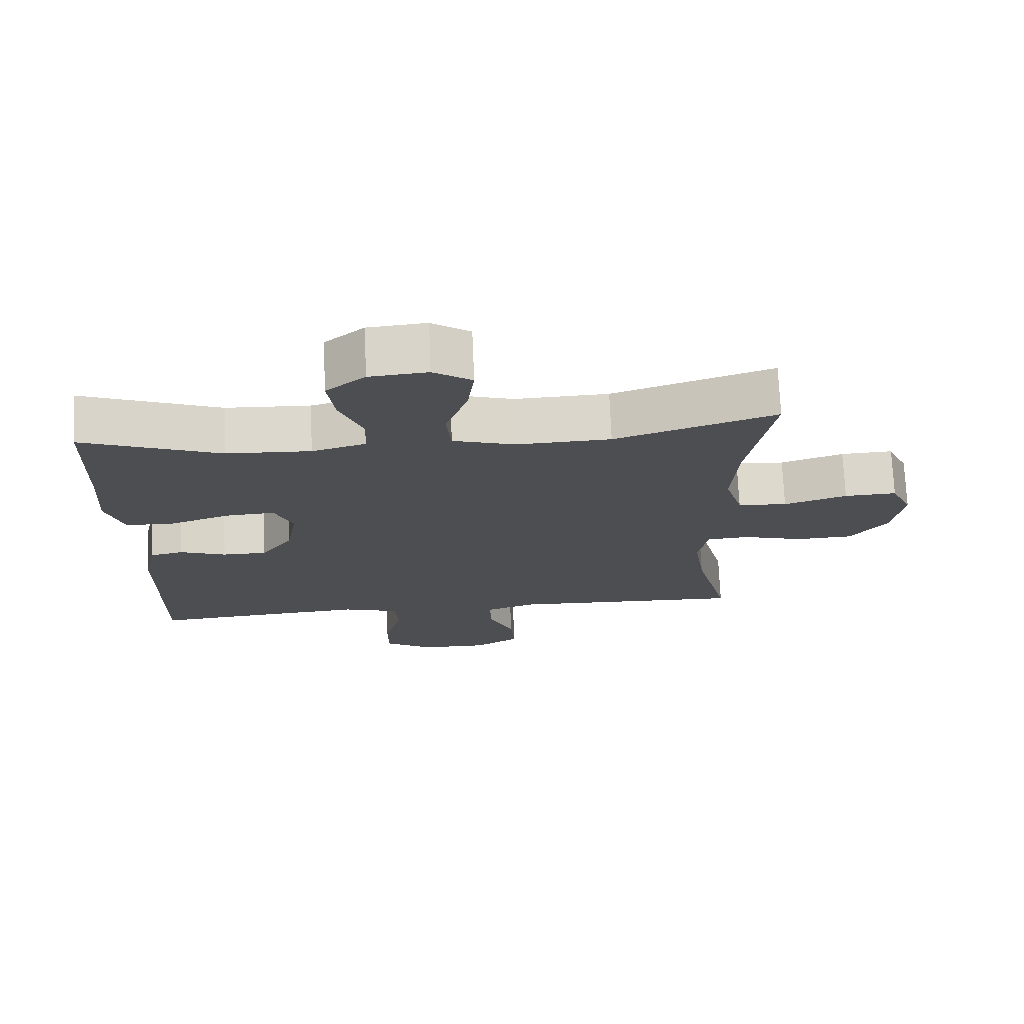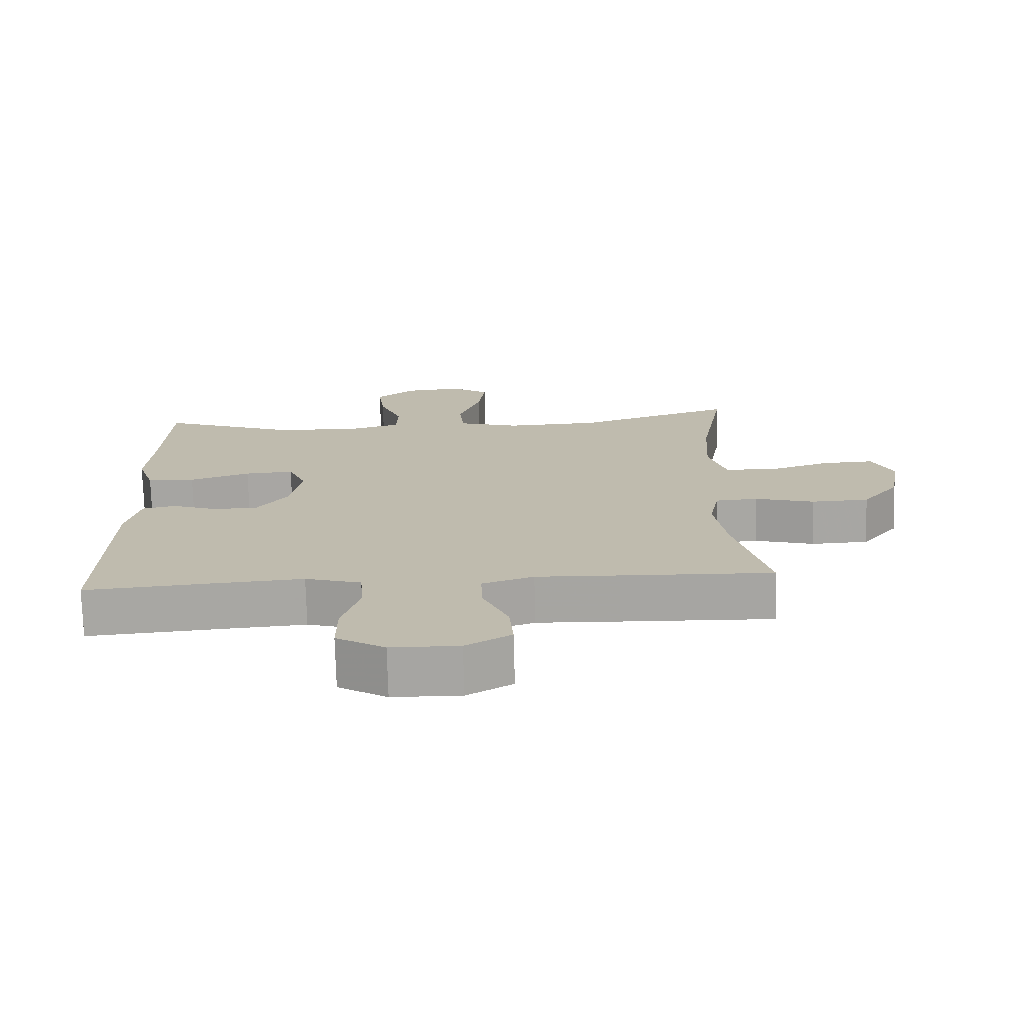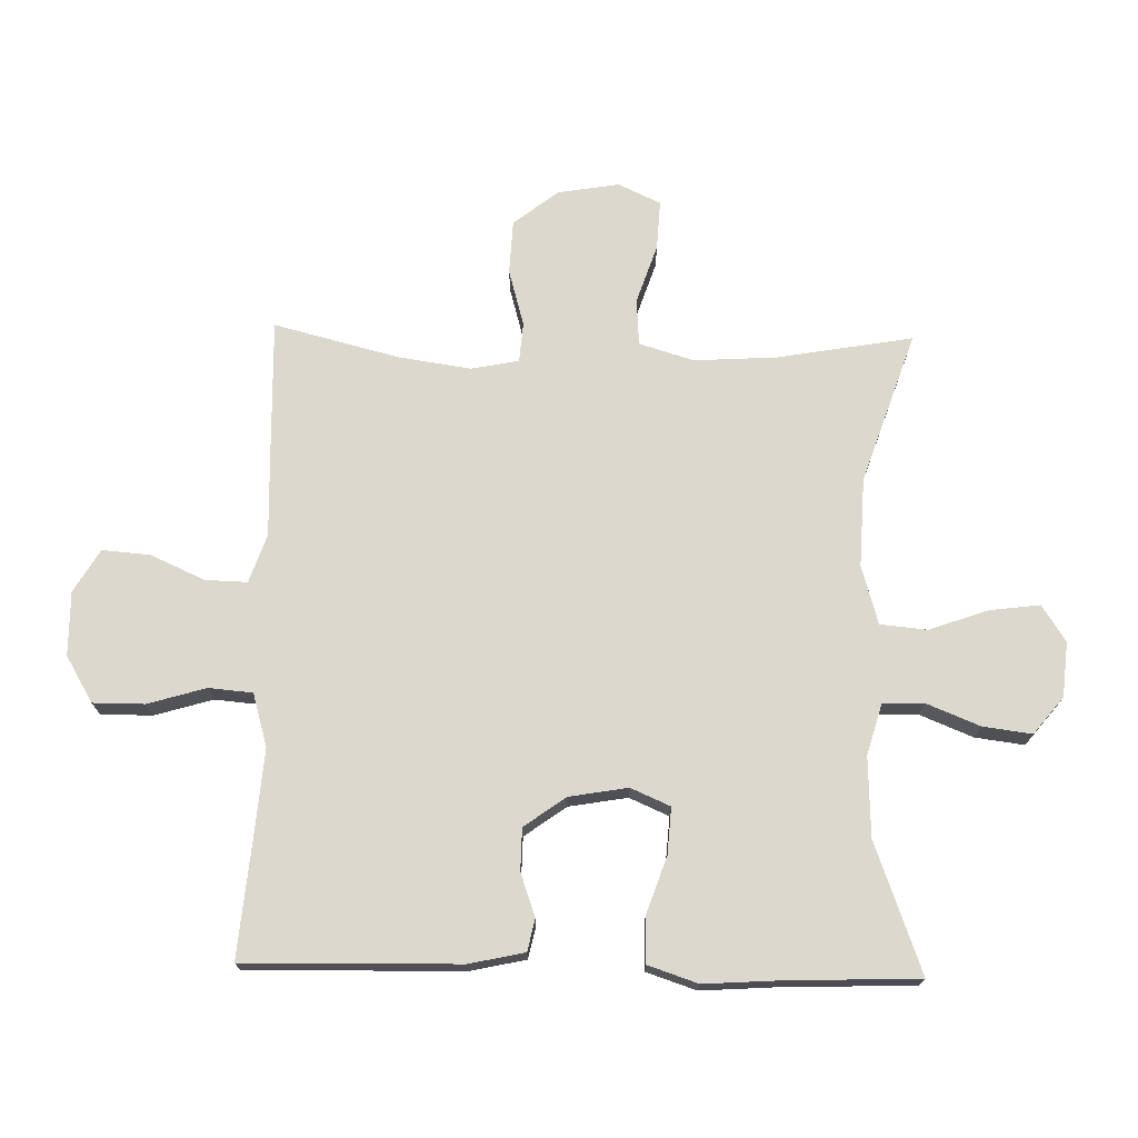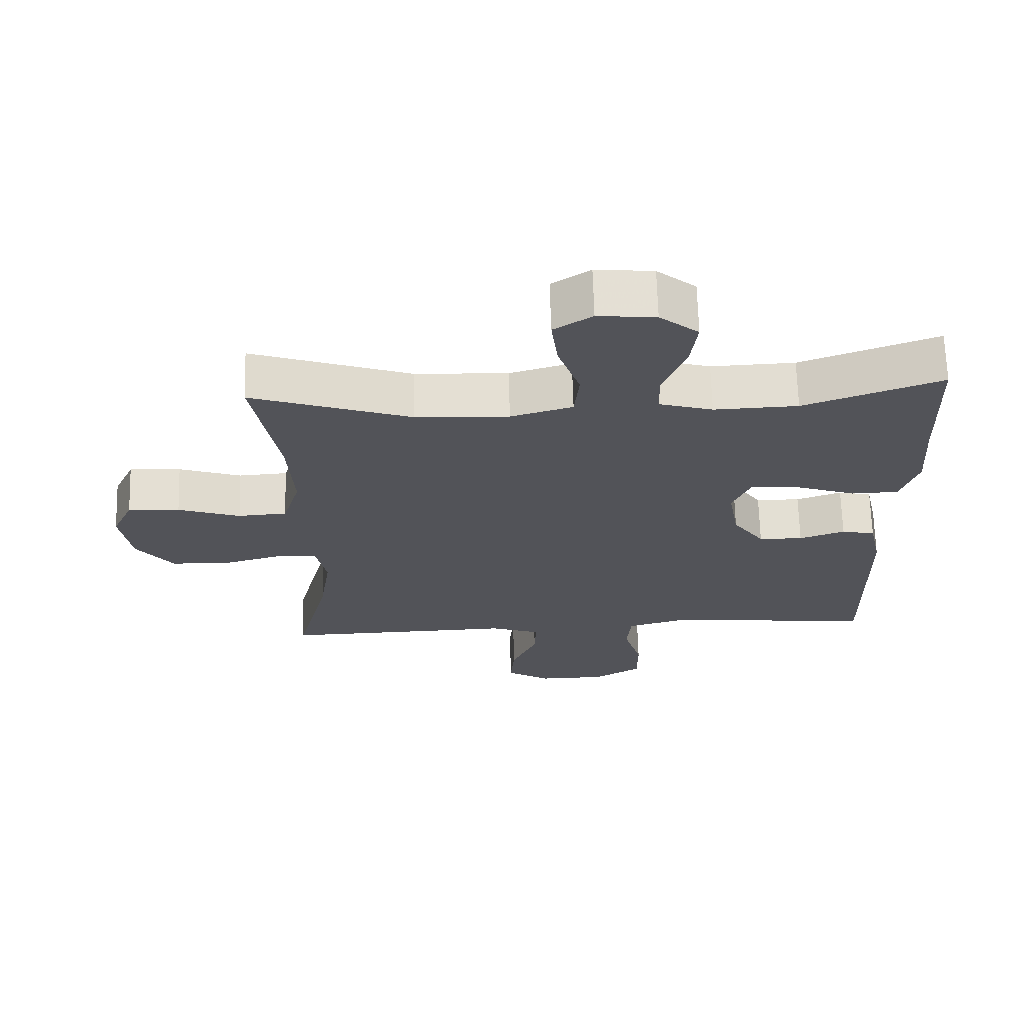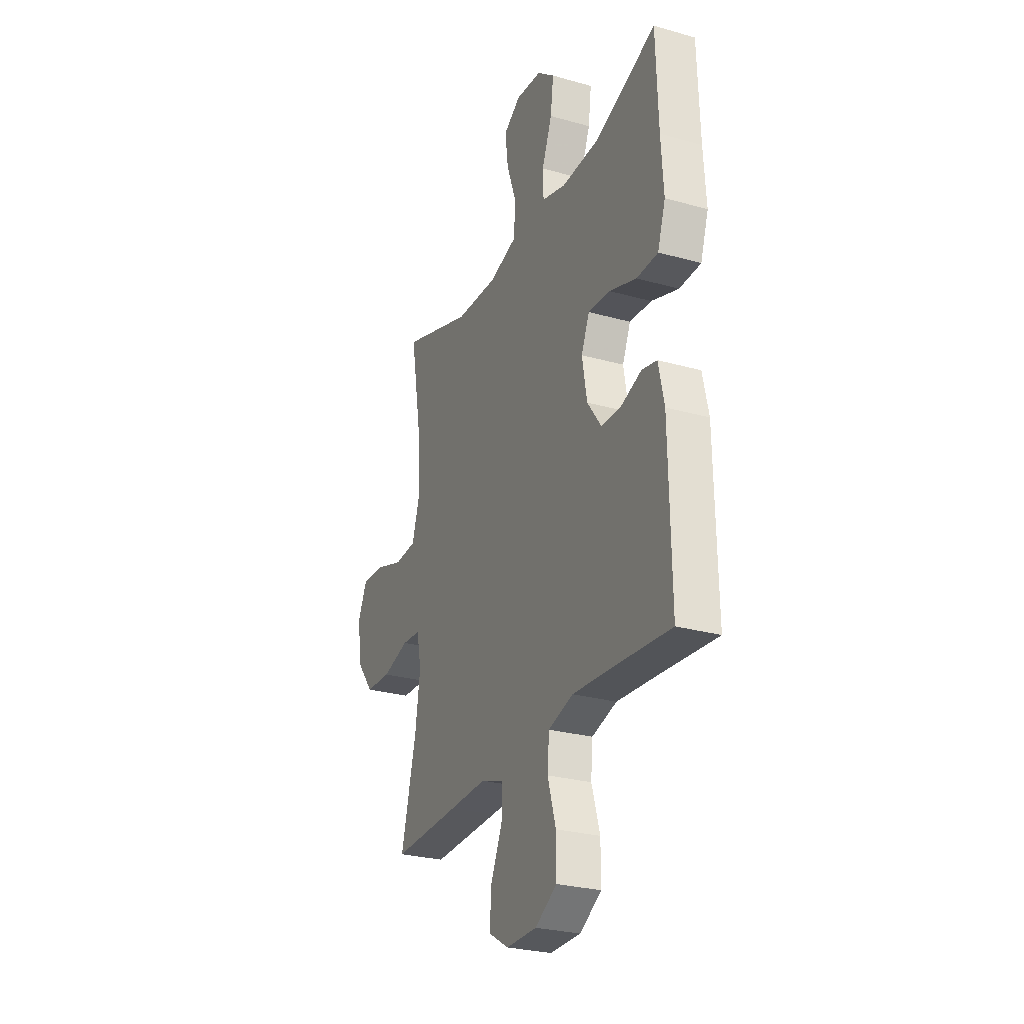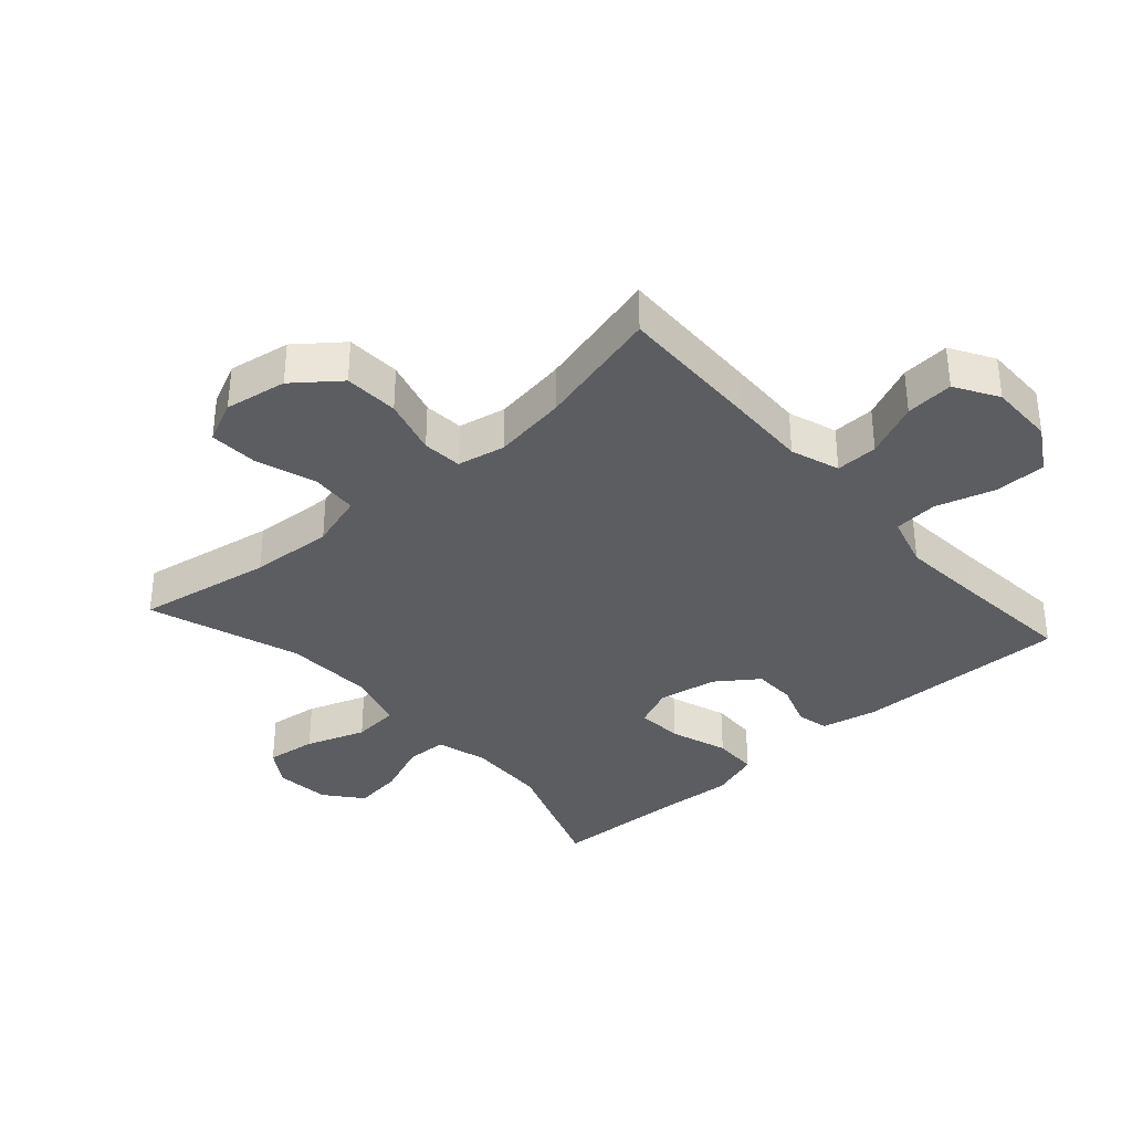
<metadata>
{"format":"obj","ext":"obj","renderer":"f3d","projection":"perspective","resolution":1024,"background":"white","views":[{"elev":72.8,"azim":-2.4,"up":"+Z"},{"elev":-73.9,"azim":1.5,"up":"+Z"},{"elev":72.5,"azim":-88.7,"up":"+Y"},{"elev":67.3,"azim":178.4,"up":"+Z"},{"elev":-27.3,"azim":-113.5,"up":"+Z"},{"elev":-35.4,"azim":131.7,"up":"+Y"}]}
</metadata>
<code>
v -0.5 0.07 -0.5
v -0.494 0.07 -0.164
v -0.475 0.07 -0.077
v -0.425 0.07 -0.066
v -0.357 0.07 -0.09
v -0.291 0.07 -0.089
v -0.244 0.07 -0.024
v -0.228 0.07 0.068
v -0.255 0.07 0.13
v -0.328 0.07 0.125
v -0.418 0.07 0.094
v -0.489 0.07 0.096
v -0.515 0.07 0.174
v -0.507 0.07 0.294
v -0.5 0.07 0.5
v -0.296 0.07 0.425
v -0.171 0.07 0.42
v -0.091 0.07 0.443
v -0.089 0.07 0.507
v -0.123 0.07 0.591
v -0.133 0.07 0.668
v -0.075 0.07 0.715
v 0.011 0.07 0.723
v 0.068 0.07 0.686
v 0.058 0.07 0.607
v 0.025 0.07 0.514
v 0.032 0.07 0.441
v 0.124 0.07 0.414
v 0.263 0.07 0.42
v 0.5 0.07 0.5
v 0.463 0.07 0.288
v 0.455 0.07 0.158
v 0.481 0.07 0.072
v 0.554 0.07 0.067
v 0.647 0.07 0.098
v 0.724 0.07 0.102
v 0.755 0.07 0.036
v 0.739 0.07 -0.061
v 0.684 0.07 -0.131
v 0.599 0.07 -0.135
v 0.51 0.07 -0.11
v 0.448 0.07 -0.115
v 0.433 0.07 -0.19
v 0.45 0.07 -0.304
v 0.5 0.07 -0.5
v 0.276 0.07 -0.494
v 0.153 0.07 -0.49
v 0.077 0.07 -0.516
v 0.079 0.07 -0.582
v 0.117 0.07 -0.667
v 0.123 0.07 -0.742
v 0.056 0.07 -0.782
v -0.045 0.07 -0.781
v -0.117 0.07 -0.738
v -0.117 0.07 -0.657
v -0.09 0.07 -0.566
v -0.096 0.07 -0.497
v -0.179 0.07 -0.473
v -0.306 0.07 -0.483
v -0.5 0 -0.5
v -0.494 0 -0.164
v -0.475 0 -0.077
v -0.425 0 -0.066
v -0.357 0 -0.09
v -0.291 0 -0.089
v -0.244 0 -0.024
v -0.228 0 0.068
v -0.255 0 0.13
v -0.328 0 0.125
v -0.418 0 0.094
v -0.489 0 0.096
v -0.515 0 0.174
v -0.507 0 0.294
v -0.5 0 0.5
v -0.296 0 0.425
v -0.171 0 0.42
v -0.091 0 0.443
v -0.089 0 0.507
v -0.123 0 0.591
v -0.133 0 0.668
v -0.075 0 0.715
v 0.011 0 0.723
v 0.068 0 0.686
v 0.058 0 0.607
v 0.025 0 0.514
v 0.032 0 0.441
v 0.124 0 0.414
v 0.263 0 0.42
v 0.5 0 0.5
v 0.463 0 0.288
v 0.455 0 0.158
v 0.481 0 0.072
v 0.554 0 0.067
v 0.647 0 0.098
v 0.724 0 0.102
v 0.755 0 0.036
v 0.739 0 -0.061
v 0.684 0 -0.131
v 0.599 0 -0.135
v 0.51 0 -0.11
v 0.448 0 -0.115
v 0.433 0 -0.19
v 0.45 0 -0.304
v 0.5 0 -0.5
v 0.276 0 -0.494
v 0.153 0 -0.49
v 0.077 0 -0.516
v 0.079 0 -0.582
v 0.117 0 -0.667
v 0.123 0 -0.742
v 0.056 0 -0.782
v -0.045 0 -0.781
v -0.117 0 -0.738
v -0.117 0 -0.657
v -0.09 0 -0.566
v -0.096 0 -0.497
v -0.179 0 -0.473
v -0.306 0 -0.483
f 54 55 56
f 53 54 56
f 52 53 56
f 51 52 56
f 50 51 56
f 49 50 56
f 48 49 56 57
f 47 48 57 58
f 46 47 58
f 45 46 58
f 44 45 58
f 39 40 41
f 38 39 41
f 37 38 41
f 36 37 41
f 35 36 41
f 34 35 41
f 33 34 41 42
f 32 33 42 43
f 29 30 31
f 31 32 43
f 29 31 43
f 28 29 43
f 24 25 26
f 23 24 26
f 22 23 26
f 21 22 26
f 20 21 26
f 19 20 26
f 18 19 26 27
f 44 58 59
f 43 44 59
f 28 43 59
f 27 28 59
f 18 27 59
f 17 18 59
f 12 13 14
f 11 12 14
f 10 11 14
f 3 4 5
f 2 3 5
f 1 2 5
f 59 1 5
f 59 5 6
f 14 15 16
f 10 14 16
f 9 10 16
f 8 9 16 17
f 59 6 7
f 59 7 8
f 8 17 59
f 115 114 113
f 115 113 112
f 115 112 111
f 115 111 110
f 115 110 109
f 115 109 108
f 116 115 108 107
f 117 116 107 106
f 117 106 105
f 117 105 104
f 117 104 103
f 100 99 98
f 100 98 97
f 100 97 96
f 100 96 95
f 100 95 94
f 100 94 93
f 101 100 93 92
f 102 101 92 91
f 90 89 88
f 102 91 90
f 102 90 88
f 102 88 87
f 85 84 83
f 85 83 82
f 85 82 81
f 85 81 80
f 85 80 79
f 85 79 78
f 86 85 78 77
f 118 117 103
f 118 103 102
f 118 102 87
f 118 87 86
f 118 86 77
f 118 77 76
f 73 72 71
f 73 71 70
f 73 70 69
f 64 63 62
f 64 62 61
f 64 61 60
f 64 60 118
f 65 64 118
f 75 74 73
f 75 73 69
f 75 69 68
f 76 75 68 67
f 66 65 118
f 67 66 118
f 118 76 67
f 1 60 61 2
f 2 61 62 3
f 3 62 63 4
f 4 63 64 5
f 5 64 65 6
f 6 65 66 7
f 7 66 67 8
f 8 67 68 9
f 9 68 69 10
f 10 69 70 11
f 11 70 71 12
f 12 71 72 13
f 13 72 73 14
f 14 73 74 15
f 15 74 75 16
f 16 75 76 17
f 17 76 77 18
f 18 77 78 19
f 19 78 79 20
f 20 79 80 21
f 21 80 81 22
f 22 81 82 23
f 23 82 83 24
f 24 83 84 25
f 25 84 85 26
f 26 85 86 27
f 27 86 87 28
f 28 87 88 29
f 29 88 89 30
f 30 89 90 31
f 31 90 91 32
f 32 91 92 33
f 33 92 93 34
f 34 93 94 35
f 35 94 95 36
f 36 95 96 37
f 37 96 97 38
f 38 97 98 39
f 39 98 99 40
f 40 99 100 41
f 41 100 101 42
f 42 101 102 43
f 43 102 103 44
f 44 103 104 45
f 45 104 105 46
f 46 105 106 47
f 47 106 107 48
f 48 107 108 49
f 49 108 109 50
f 50 109 110 51
f 51 110 111 52
f 52 111 112 53
f 53 112 113 54
f 54 113 114 55
f 55 114 115 56
f 56 115 116 57
f 57 116 117 58
f 58 117 118 59
f 59 118 60 1

</code>
